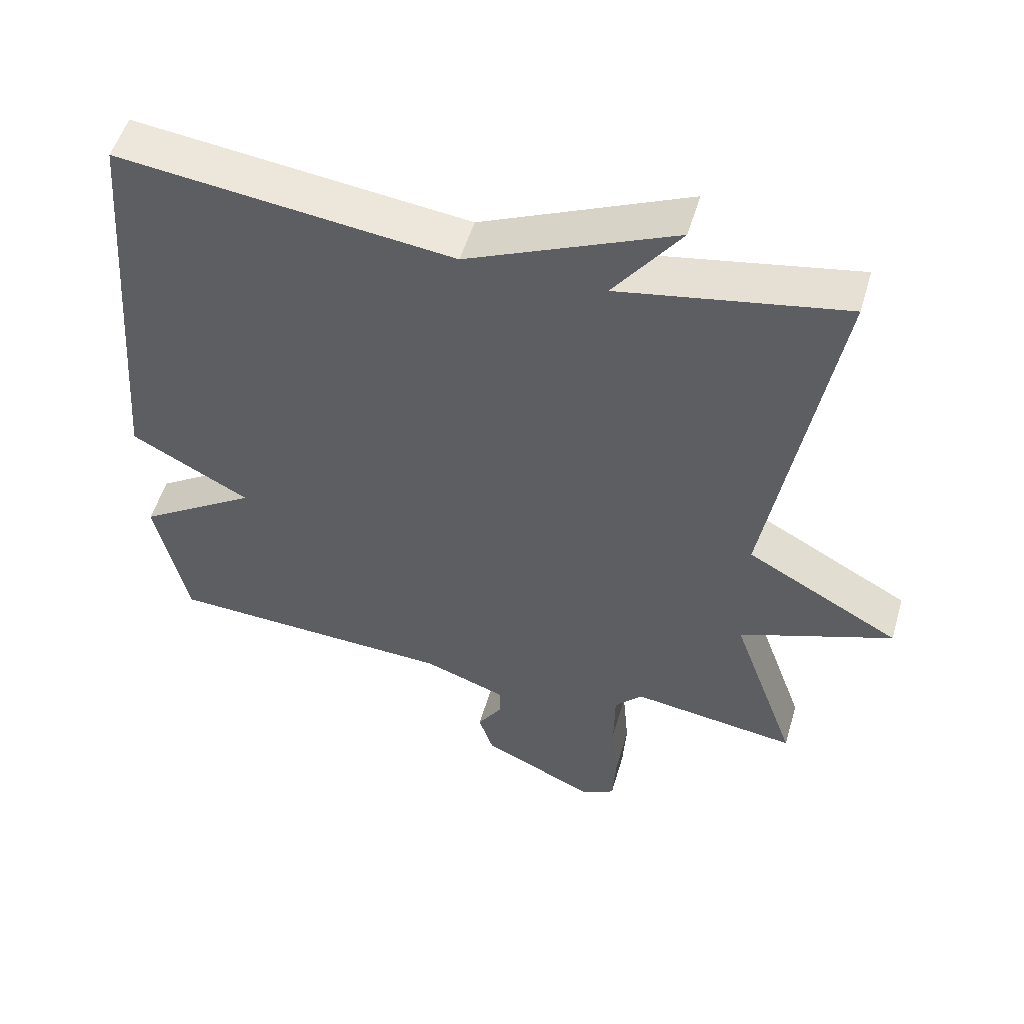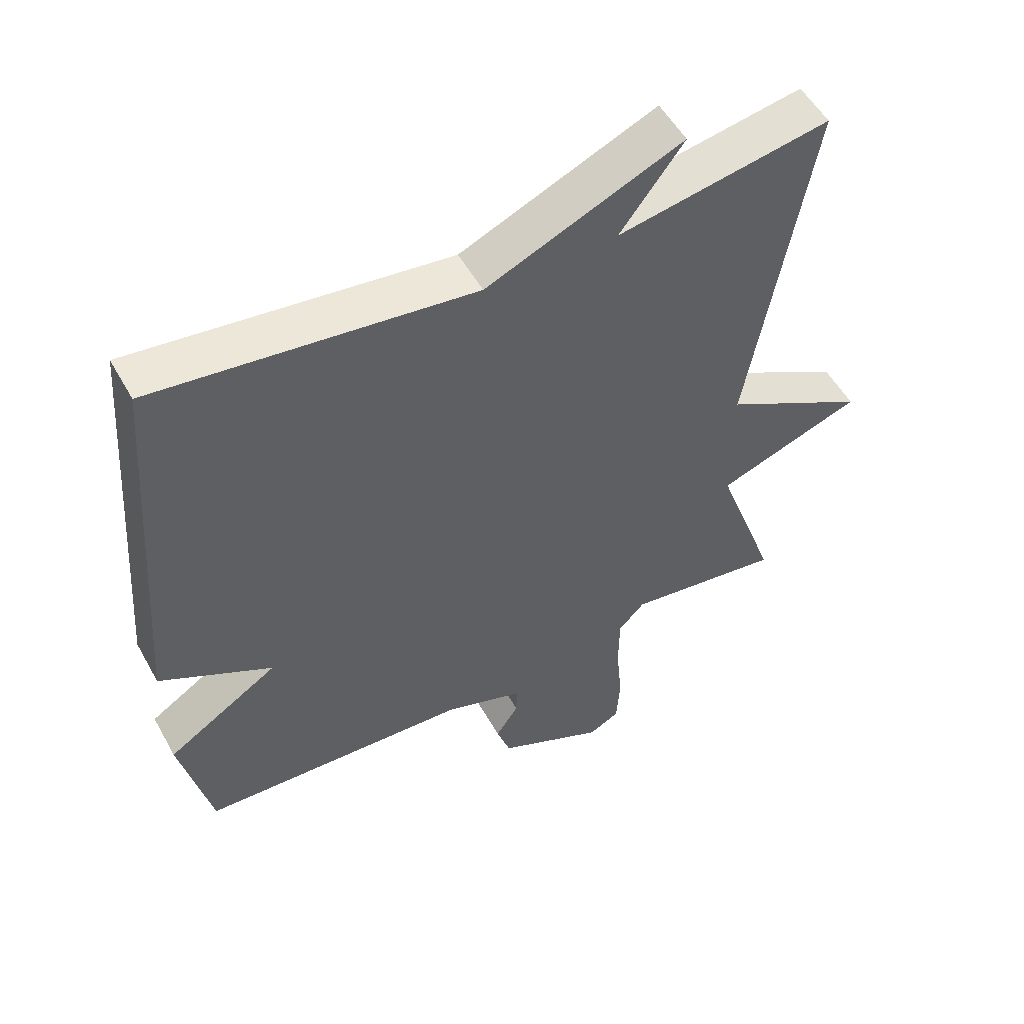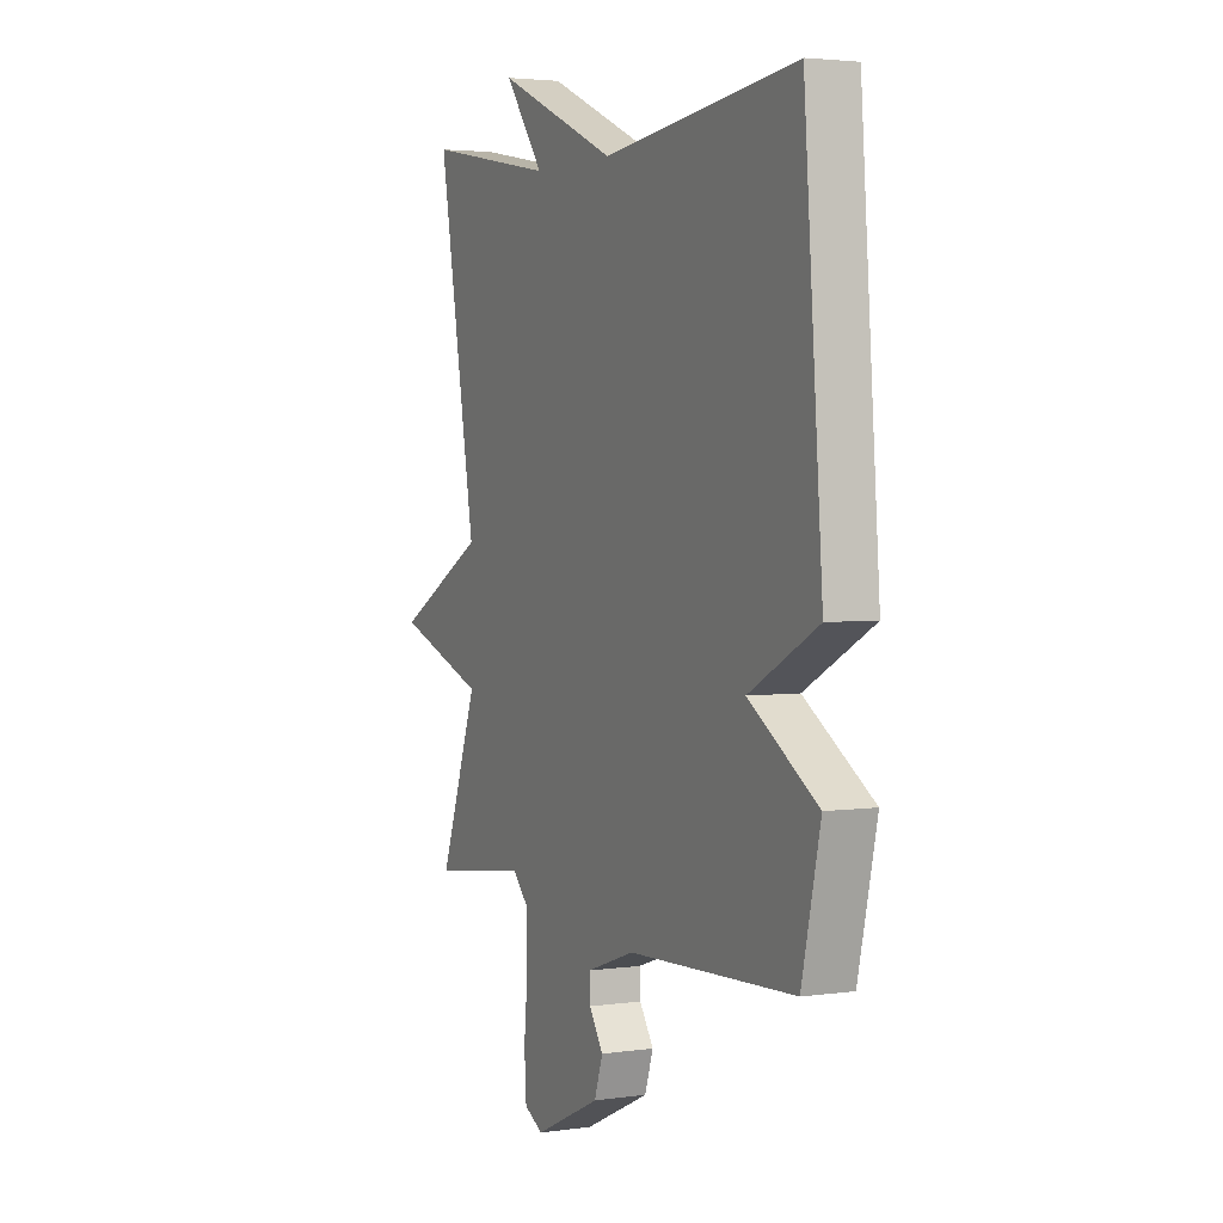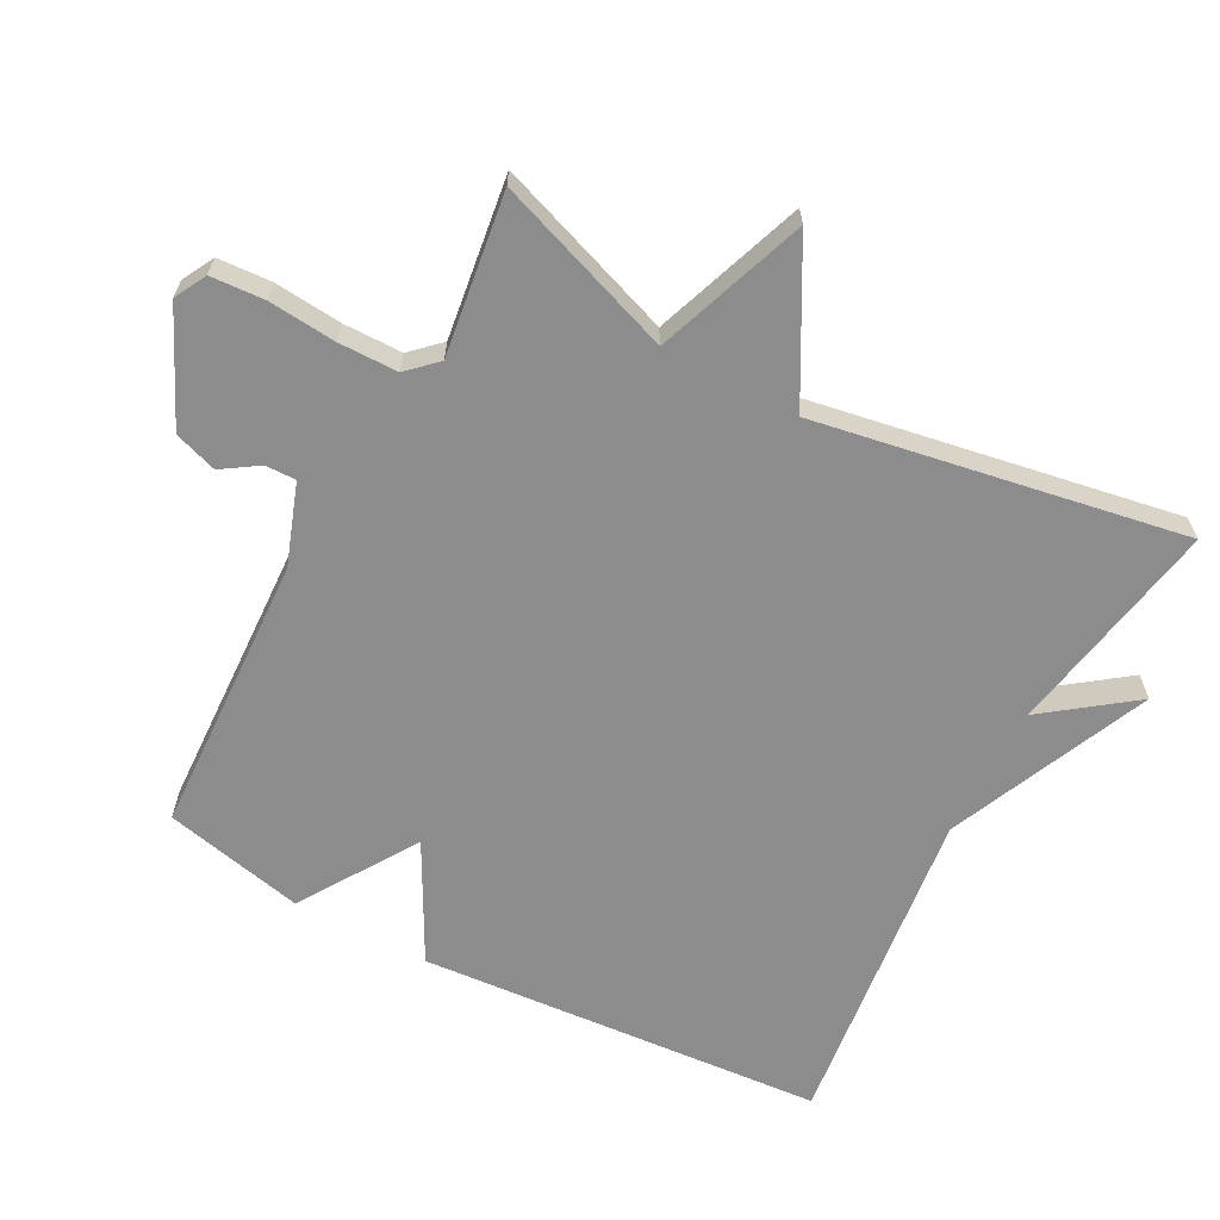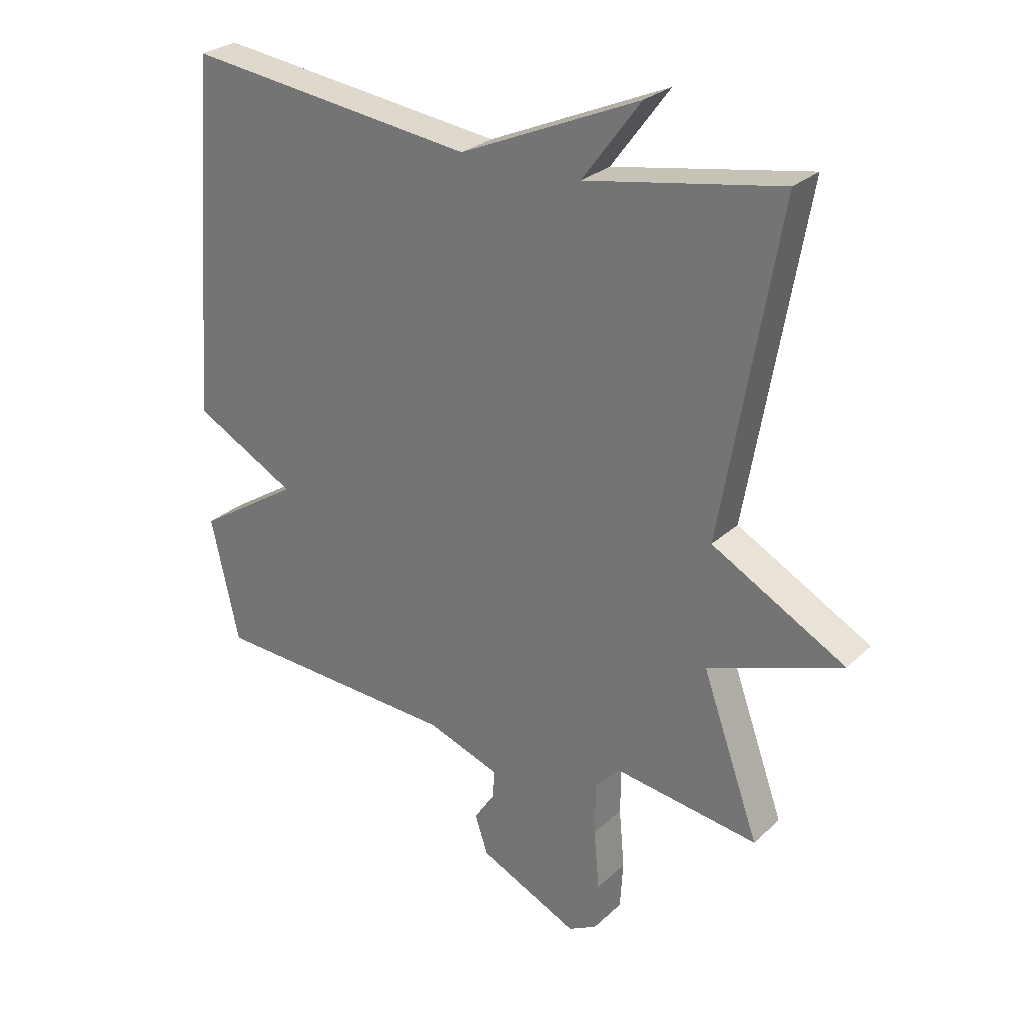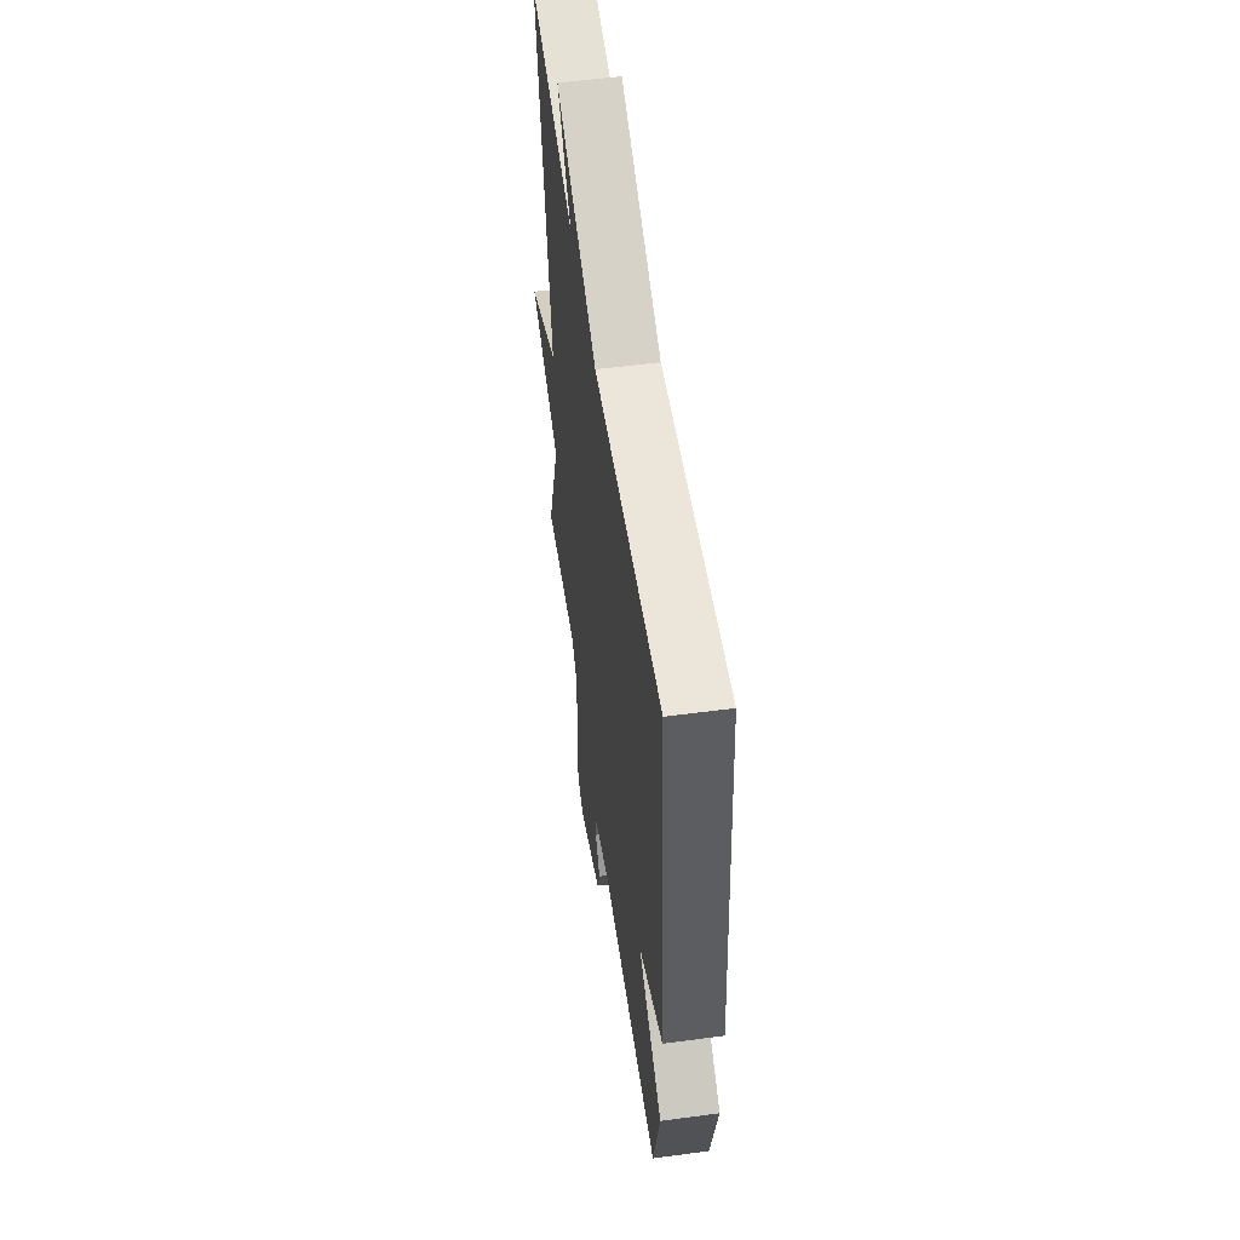
<metadata>
{"format":"obj","ext":"obj","renderer":"f3d","projection":"perspective","resolution":1024,"background":"white","views":[{"elev":52.2,"azim":-163.8,"up":"+Z"},{"elev":53.2,"azim":151.4,"up":"+Z"},{"elev":3.3,"azim":64.3,"up":"+Z"},{"elev":-64.2,"azim":-118.0,"up":"+Y"},{"elev":27.3,"azim":-144.0,"up":"+Z"},{"elev":55.1,"azim":82.0,"up":"+Z"}]}
</metadata>
<code>
v 0.5 0.07 0.5
v 0.546 0.07 -0.094
v 0.376 0.07 -0.185
v 0.546 0.07 -0.294
v 0.5 0.07 -0.5
v 0.089 0.07 -0.519
v -0.03 0.07 -0.561
v -0.029 0.07 -0.606
v 0.006 0.07 -0.659
v -0.015 0.07 -0.722
v -0.179 0.07 -0.799
v -0.226 0.07 -0.774
v -0.231 0.07 -0.695
v -0.222 0.07 -0.596
v -0.223 0.07 -0.509
v -0.263 0.07 -0.467
v -0.5 0.07 -0.5
v -0.406 0.07 -0.238
v -0.626 0.07 -0.159
v -0.406 0.07 -0.038
v -0.5 0.07 0.5
v -0.179 0.07 0.442
v -0.275 0.07 0.571
v 0.021 0.07 0.442
v 0.5 0 0.5
v 0.546 0 -0.094
v 0.376 0 -0.185
v 0.546 0 -0.294
v 0.5 0 -0.5
v 0.089 0 -0.519
v -0.03 0 -0.561
v -0.029 0 -0.606
v 0.006 0 -0.659
v -0.015 0 -0.722
v -0.179 0 -0.799
v -0.226 0 -0.774
v -0.231 0 -0.695
v -0.222 0 -0.596
v -0.223 0 -0.509
v -0.263 0 -0.467
v -0.5 0 -0.5
v -0.406 0 -0.238
v -0.626 0 -0.159
v -0.406 0 -0.038
v -0.5 0 0.5
v -0.179 0 0.442
v -0.275 0 0.571
v 0.021 0 0.442
f 22 23 24
f 20 21 22
f 20 22 24
f 18 19 20
f 1 2 3
f 24 1 3
f 20 24 3
f 18 20 3
f 18 3 4
f 17 18 4
f 16 17 4
f 12 13 14
f 11 12 14
f 10 11 14
f 9 10 14
f 8 9 14
f 7 8 14 15
f 15 16 4
f 7 15 4
f 6 7 4
f 4 5 6
f 48 47 46
f 46 45 44
f 48 46 44
f 44 43 42
f 27 26 25
f 27 25 48
f 27 48 44
f 27 44 42
f 28 27 42
f 28 42 41
f 28 41 40
f 38 37 36
f 38 36 35
f 38 35 34
f 38 34 33
f 38 33 32
f 39 38 32 31
f 28 40 39
f 28 39 31
f 28 31 30
f 30 29 28
f 1 25 26 2
f 2 26 27 3
f 3 27 28 4
f 4 28 29 5
f 5 29 30 6
f 6 30 31 7
f 7 31 32 8
f 8 32 33 9
f 9 33 34 10
f 10 34 35 11
f 11 35 36 12
f 12 36 37 13
f 13 37 38 14
f 14 38 39 15
f 15 39 40 16
f 16 40 41 17
f 17 41 42 18
f 18 42 43 19
f 19 43 44 20
f 20 44 45 21
f 21 45 46 22
f 22 46 47 23
f 23 47 48 24
f 24 48 25 1

</code>
